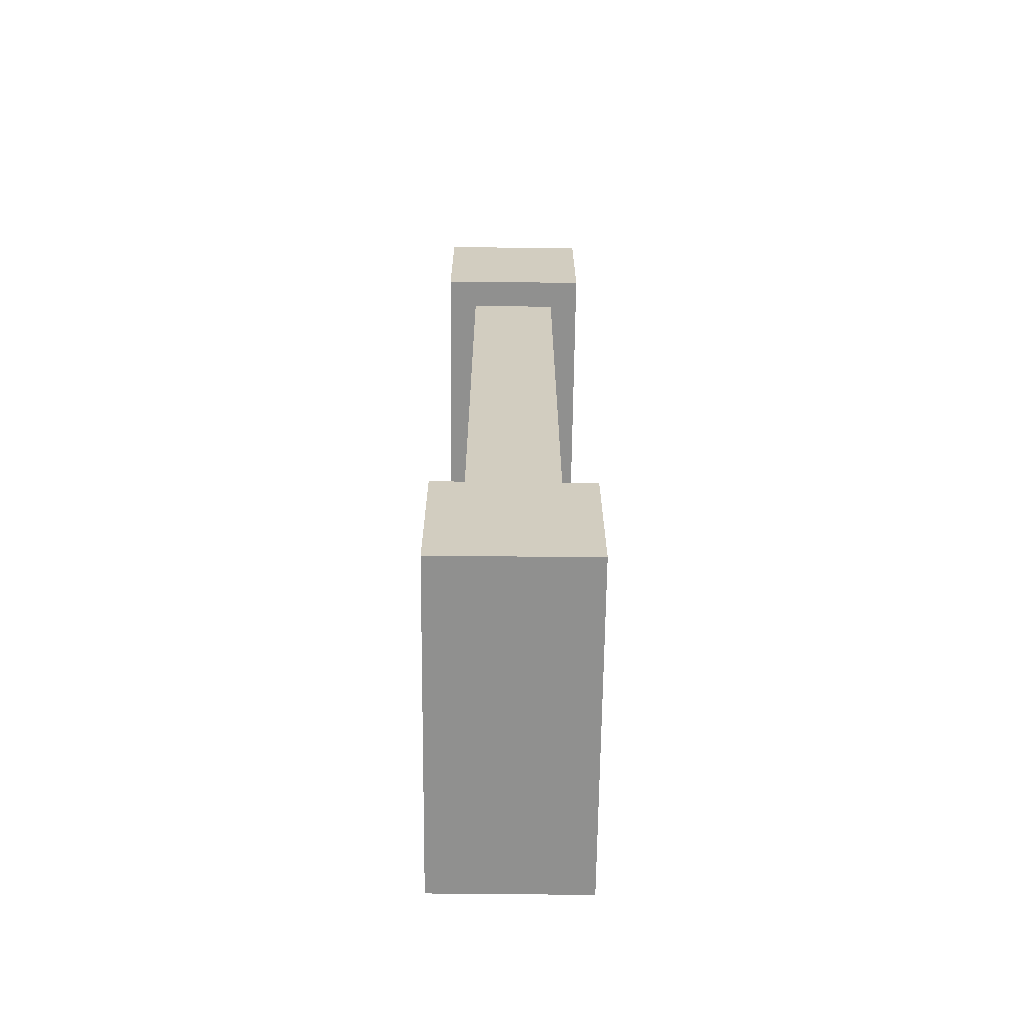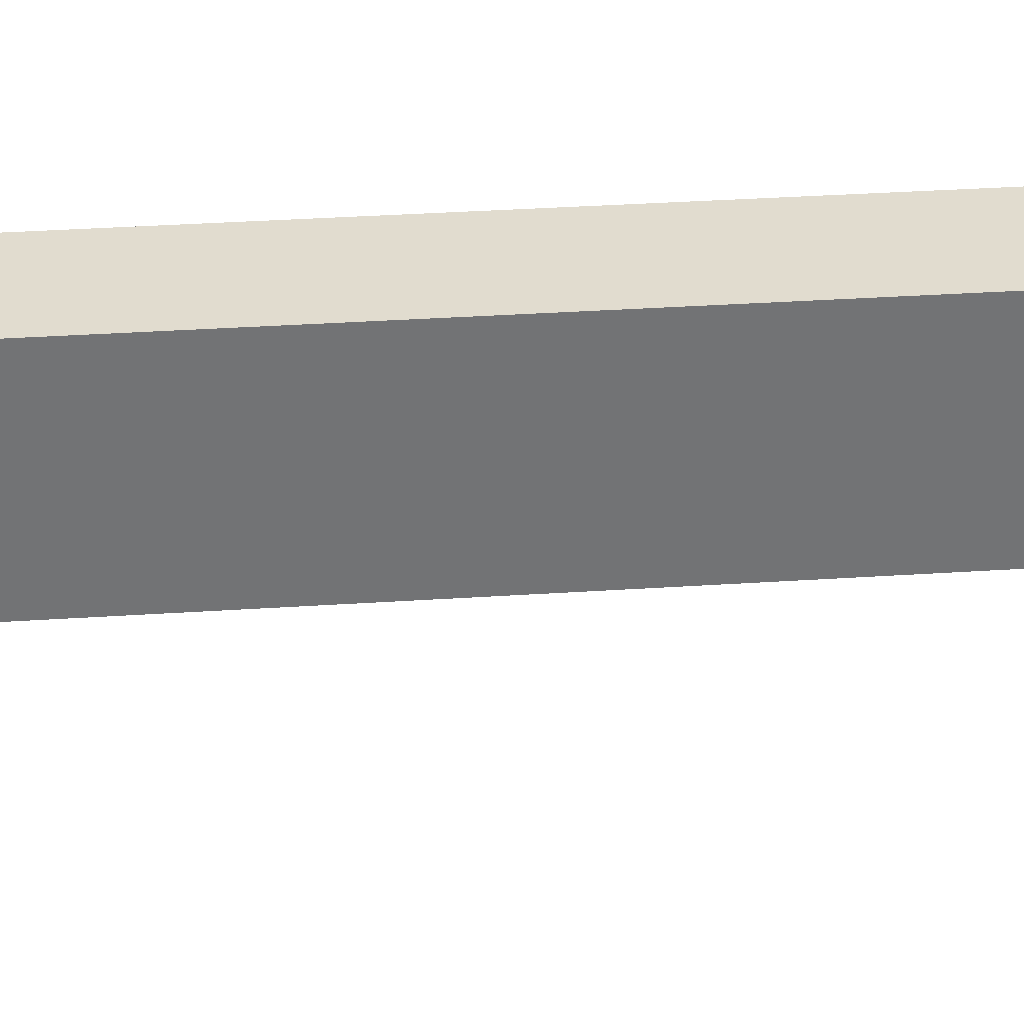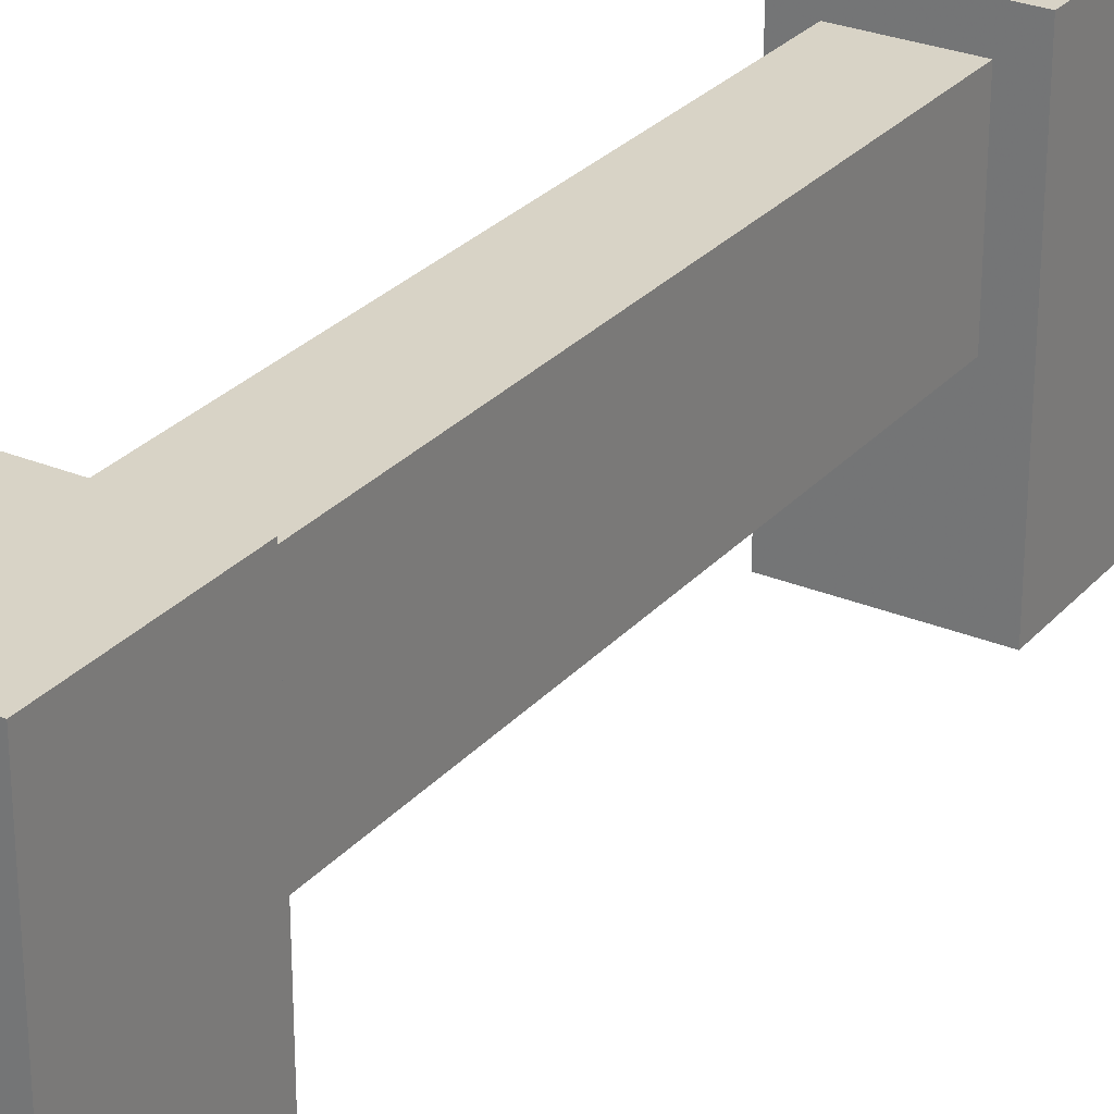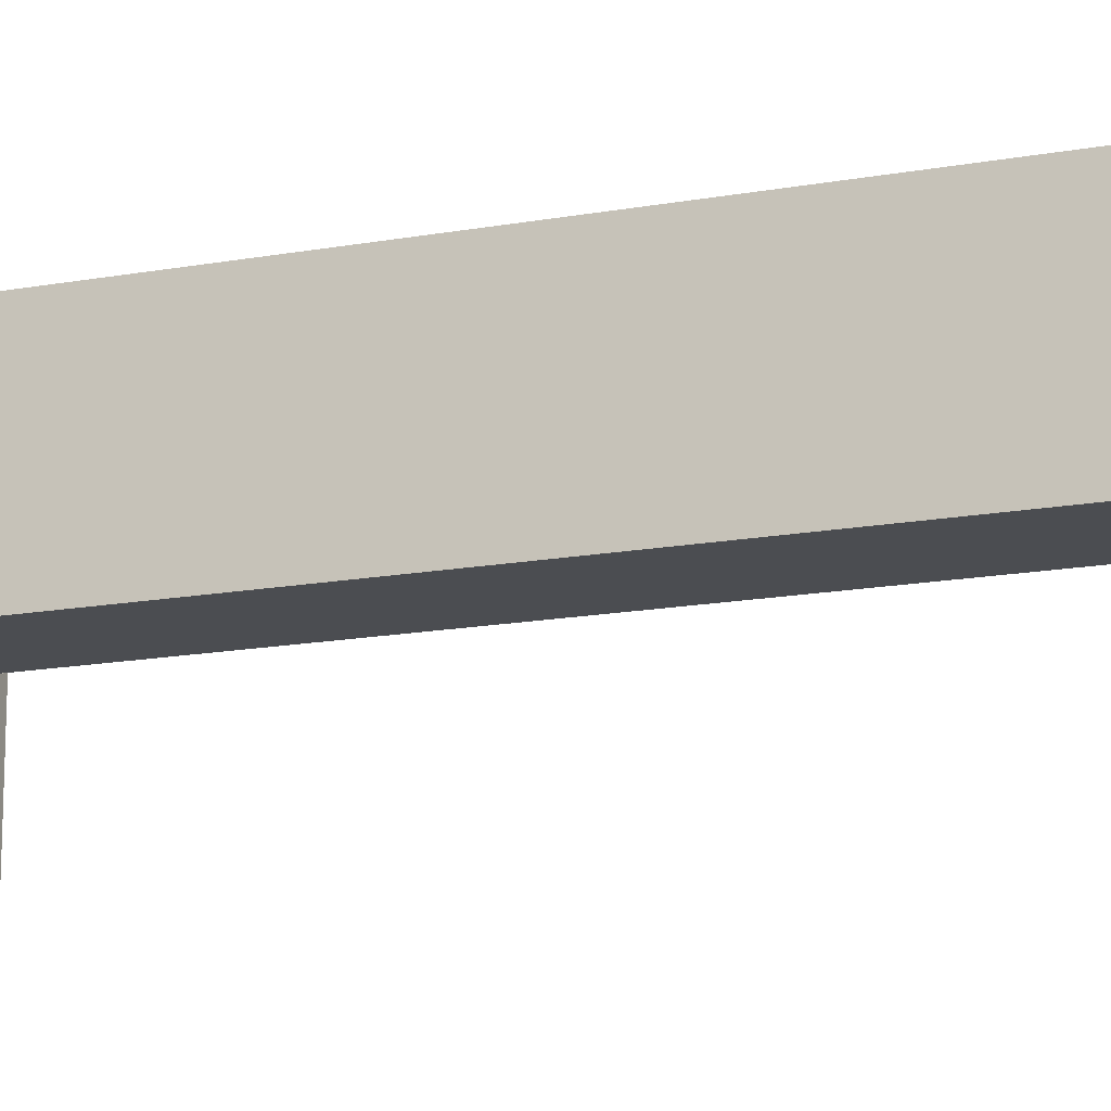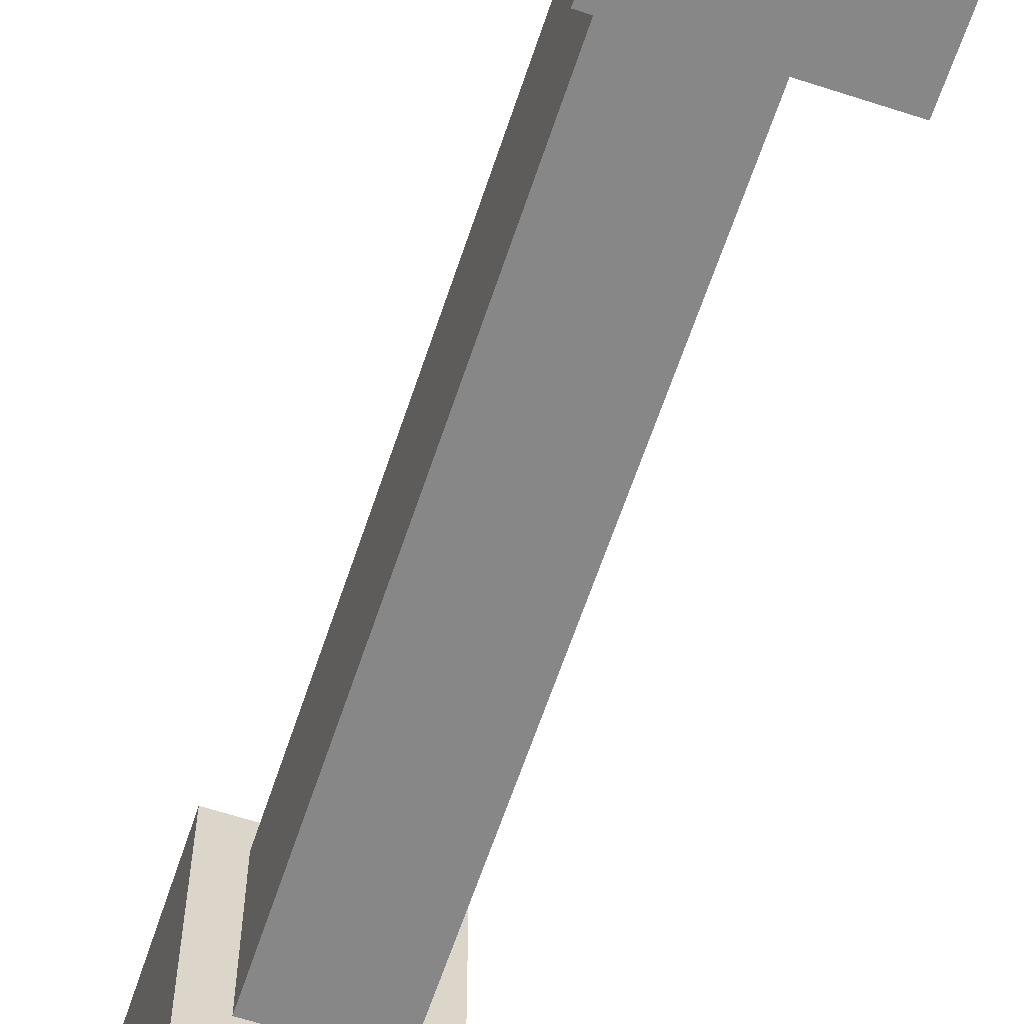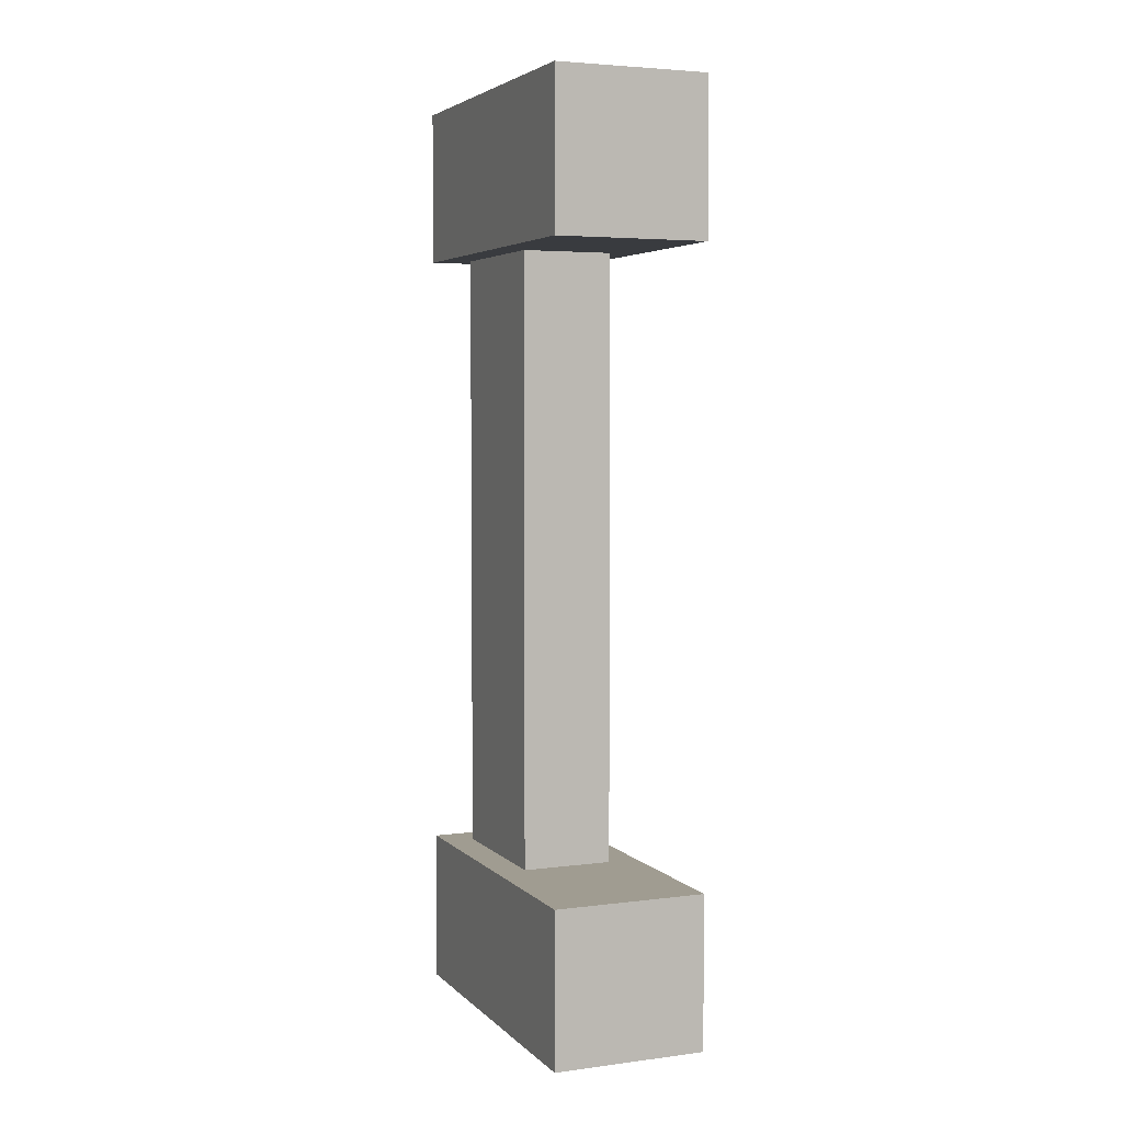
<metadata>
{"format":"obj","ext":"obj","renderer":"f3d","projection":"perspective","resolution":1024,"background":"white","views":[{"elev":-65.6,"azim":179.4,"up":"+Z"},{"elev":34.5,"azim":-95.1,"up":"+Y"},{"elev":28.1,"azim":-147.6,"up":"+Y"},{"elev":-15.9,"azim":110.7,"up":"+Y"},{"elev":-62.4,"azim":161.7,"up":"+Y"},{"elev":4.4,"azim":-22.5,"up":"+Z"}]}
</metadata>
<code>
v 0.5833 0.3667 1
v 0.5833 0.3667 0.8333
v 0.4167 0.3667 0.8333
v 0.4167 0.3667 1
v 0.5833 0 1
v 0.5833 0 0.8333
v 0.4167 0 0.8333
v 0.4167 0 1
v 0.45 0.1667 0.8333
v 0.45 0.3333 0.8333
v 0.55 0.3333 0.8333
v 0.55 0.1667 0.8333
v 0.45 0.1667 0.1667
v 0.55 0.1667 0.1667
v 0.45 0.3333 0.1667
v 0.4167 0.3667 0.1667
v 0.4167 0 0.1667
v 0.5833 0 0.1667
v 0.5833 0.3667 0.1667
v 0.5833 0.3667 0
v 0.5833 0 0
v 0.4167 0.3667 0
v 0.4167 0 0
v 0.55 0.3333 0.1667
g Mesh1 Wood_Fence Model
f 4 2 3
f 4 1 2
f 6 1 5
f 6 2 1
f 8 6 5
f 8 7 6
f 7 9 6
f 9 7 3
f 3 8 4
f 3 7 8
f 5 4 8
f 5 1 4
f 9 3 10
f 10 3 11
f 2 11 3
f 2 12 11
f 6 12 2
f 12 6 9
f 13 12 9
f 13 14 12
f 13 10 15
f 13 9 10
f 16 13 15
f 17 13 16
f 13 17 14
f 18 14 17
f 14 18 19
f 19 21 20
f 19 18 21
f 16 20 22
f 16 19 20
f 17 22 23
f 17 16 22
f 21 17 23
f 21 18 17
f 23 20 21
f 23 22 20
f 16 15 19
f 24 19 15
f 14 19 24
f 12 24 11
f 12 14 24
f 11 15 10
f 11 24 15

</code>
